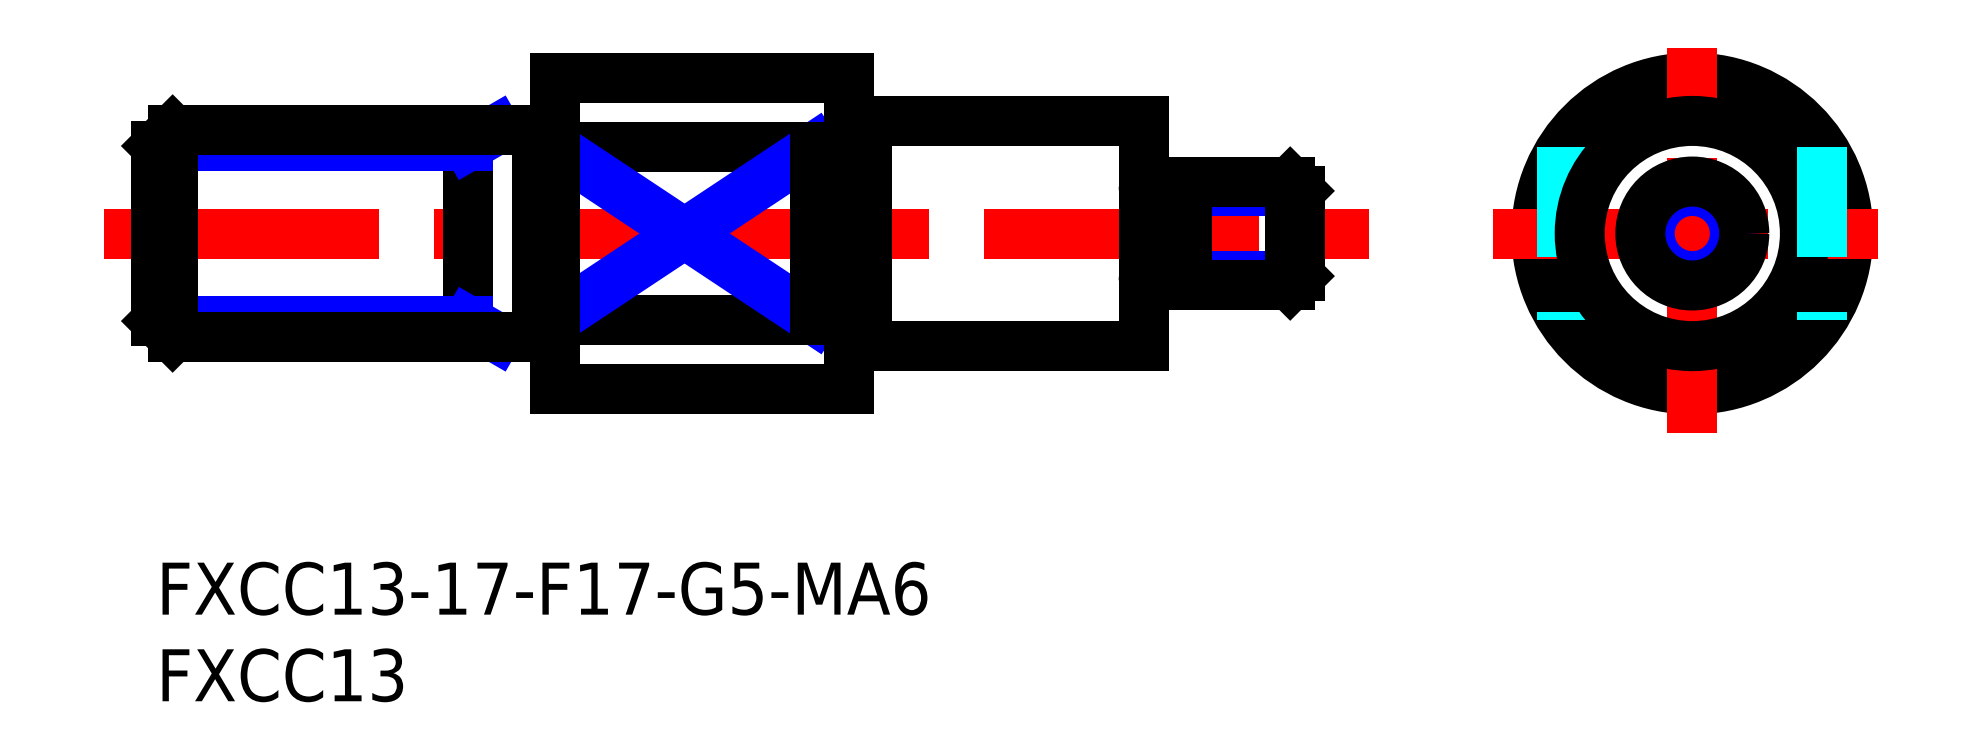
<metadata>
{"format":"dxf","ext":"dxf","renderer":"ezdxf+matplotlib","layout":"modelspace","background":"white","min_lineweight":24,"dpi":150}
</metadata>
<code>
0
SECTION
2
ENTITIES
0
INSERT
8
MSM_PART_NUMBER
2
*U3
10
0
20
0
30
0
0
INSERT
8
MSM_PART_NUMBER
2
*U4
10
0
20
0
30
0
0
LINE
8
MSM_CONTINUOUS
10
23
20
14.03
30
0
11
38
21
14.03
31
0
0
LINE
8
MSM_CONTINUOUS
10
23
20
23.97
30
0
11
38
21
23.97
31
0
0
LINE
8
MSM_CONTINUOUS
10
23
20
28
30
0
11
40
21
28
31
0
0
LINE
8
MSM_CONTINUOUS
10
23
20
10
30
0
11
40
21
10
31
0
0
LINE
8
MSM_CENTER
10
-3.031
20
19
30
0
11
70.21
21
19
31
0
0
LINE
8
MSM_NARROW
10
23
20
23.97
30
0
11
38
21
14.03
31
0
0
LINE
8
MSM_NARROW
10
23
20
14.03
30
0
11
38
21
23.97
31
0
0
LINE
8
MSM_CONTINUOUS
10
23
20
28
30
0
11
23
21
10
31
0
0
LINE
8
MSM_CONTINUOUS
10
18
20
25
30
0
11
18
21
13
31
0
0
CIRCLE
8
MSM_CONTINUOUS
10
88.67
20
19
30
0
40
9
0
LINE
8
MSM_CONTINUOUS
10
40
20
28
30
0
11
40
21
10
31
0
0
LINE
8
MSM_CENTER
10
88.67
20
7.5
30
0
11
88.67
21
30.5
31
0
0
LINE
8
MSM_CONTINUOUS
10
41
20
12.5
30
0
11
57
21
12.5
31
0
0
LINE
8
MSM_CONTINUOUS
10
38
20
23.97
30
0
11
38
21
14.03
31
0
0
LINE
8
MSM_CONTINUOUS
10
57
20
25.5
30
0
11
57
21
12.5
31
0
0
LINE
8
MSM_CENTER
10
77.17
20
19
30
0
11
100.2
21
19
31
0
0
LINE
8
MSM_DASHED
10
81.17
20
23.97
30
0
11
81.17
21
14.03
31
0
0
LINE
8
MSM_CONTINUOUS
10
41
20
25.5
30
0
11
57
21
25.5
31
0
0
LINE
8
MSM_NARROW
10
59.5
20
21.46
30
0
11
66
21
21.46
31
0
0
LINE
8
MSM_NARROW
10
59.5
20
16.54
30
0
11
66
21
16.54
31
0
0
LINE
8
MSM_CONTINUOUS
10
65.46
20
22
30
0
11
65.46
21
16
31
0
0
LINE
8
MSM_CONTINUOUS
10
66
20
16.54
30
0
11
65.46
21
16
31
0
0
LINE
8
MSM_CONTINUOUS
10
66
20
21.46
30
0
11
65.46
21
22
31
0
0
LINE
8
MSM_CONTINUOUS
10
66
20
21.46
30
0
11
66
21
16.54
31
0
0
LINE
8
MSM_CONTINUOUS
10
59.5
20
16
30
0
11
65.46
21
16
31
0
0
LINE
8
MSM_CONTINUOUS
10
59.5
20
22
30
0
11
65.46
21
22
31
0
0
LINE
8
MSM_CONTINUOUS
10
59.5
20
22
30
0
11
59.5
21
16
31
0
0
LINE
8
MSM_CONTINUOUS
10
57.6
20
21.15
30
0
11
58.9
21
21.15
31
0
0
LINE
8
MSM_CONTINUOUS
10
57.6
20
16.85
30
0
11
58.9
21
16.85
31
0
0
ARC
8
MSM_CONTINUOUS
10
58.9
20
16.25
30
0
40
0.6
50
360
51
90
0
ARC
8
MSM_CONTINUOUS
10
57.6
20
16.25
30
0
40
0.6
50
90
51
180
0
ARC
8
MSM_CONTINUOUS
10
57.6
20
21.75
30
0
40
0.6
50
180
51
270
0
ARC
8
MSM_CONTINUOUS
10
58.9
20
21.75
30
0
40
0.6
50
270
51
0
0
CIRCLE
8
MSM_NARROW
10
88.67
20
19
30
0
40
2.459
0
CIRCLE
8
MSM_CONTINUOUS
10
88.67
20
19
30
0
40
3
0
CIRCLE
8
MSM_CONTINUOUS
10
88.67
20
19
30
0
40
6.5
0
LINE
8
MSM_CONTINUOUS
10
41
20
25.5
30
0
11
41
21
12.5
31
0
0
LINE
8
MSM_CONTINUOUS
10
22
20
25
30
0
11
22
21
13
31
0
0
LINE
8
MSM_CONTINUOUS
10
40
20
25.4
30
0
11
41
21
25.4
31
0
0
LINE
8
MSM_CONTINUOUS
10
40
20
12.6
30
0
11
41
21
12.6
31
0
0
LINE
8
MSM_CONTINUOUS
10
22
20
24.9
30
0
11
23
21
24.9
31
0
0
LINE
8
MSM_CONTINUOUS
10
22
20
13.1
30
0
11
23
21
13.1
31
0
0
LINE
8
MSM_NARROW
10
19.64
20
25
30
0
11
18
21
24.05
31
0
0
LINE
8
MSM_NARROW
10
18
20
24.05
30
0
11
7.11e-14
21
24.05
31
0
0
LINE
8
MSM_NARROW
10
18
20
13.95
30
0
11
-4.26e-14
21
13.95
31
0
0
LINE
8
MSM_NARROW
10
19.64
20
13
30
0
11
18
21
13.95
31
0
0
LINE
8
MSM_CONTINUOUS
10
0.947
20
25
30
0
11
0.947
21
13
31
0
0
LINE
8
MSM_CONTINUOUS
10
-4.26e-14
20
13.95
30
0
11
0.947
21
13
31
0
0
LINE
8
MSM_CONTINUOUS
10
7.11e-14
20
24.05
30
0
11
0.947
21
25
31
0
0
LINE
8
MSM_CONTINUOUS
10
22
20
25
30
0
11
0.947
21
25
31
0
0
LINE
8
MSM_CONTINUOUS
10
22
20
13
30
0
11
0.947
21
13
31
0
0
LINE
8
MSM_CONTINUOUS
10
7.11e-14
20
24.05
30
0
11
-4.26e-14
21
13.95
31
0
0
LINE
8
MSM_DASHED
10
96.17
20
23.97
30
0
11
96.17
21
14.03
31
0
0
VIEWPORT
8
0
10
143.6
20
100.1
30
0
40
459.6
41
222.2
68
     1
69
     1
0
VIEWPORT
8
MSM_PART_NUMBER
10
143.6
20
100.1
30
0
40
229.8
41
160.1
68
     2
69
     2
0
ENDSEC
0
EOF

</code>
